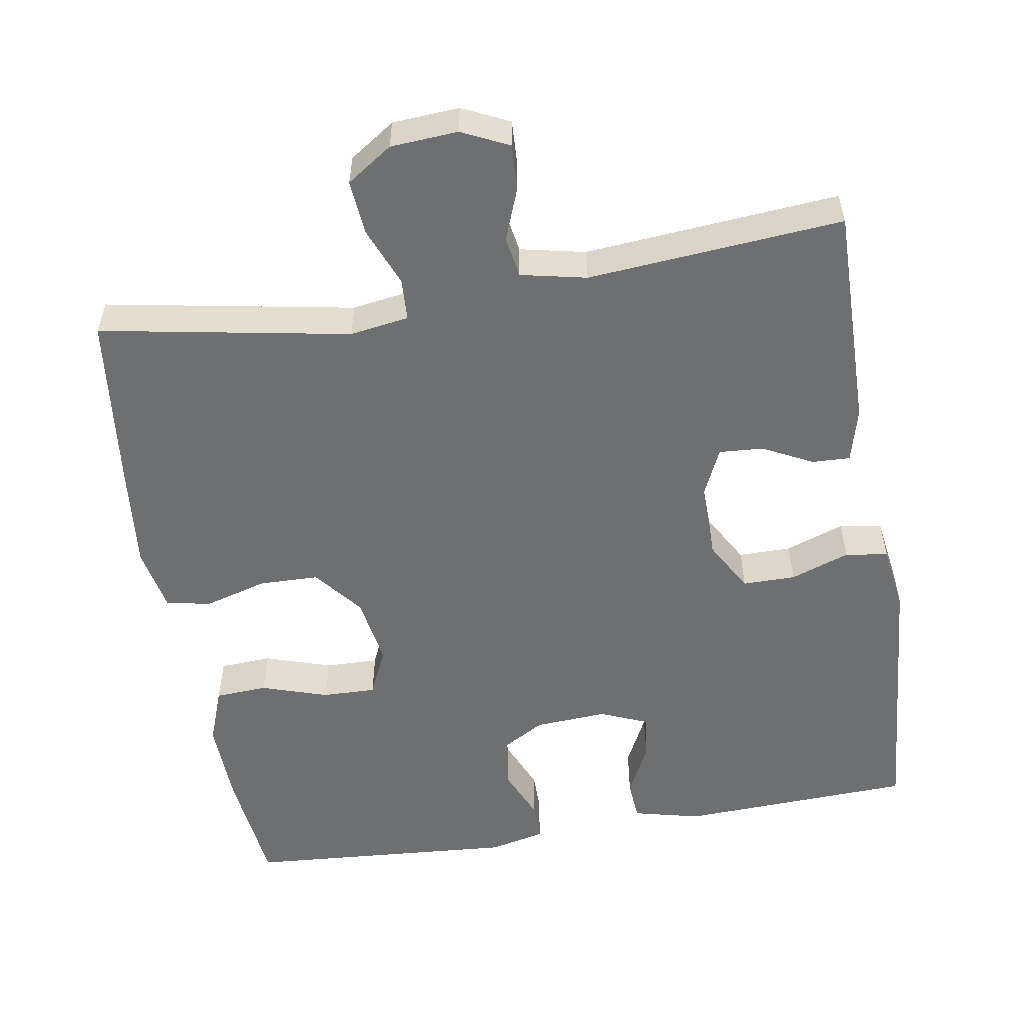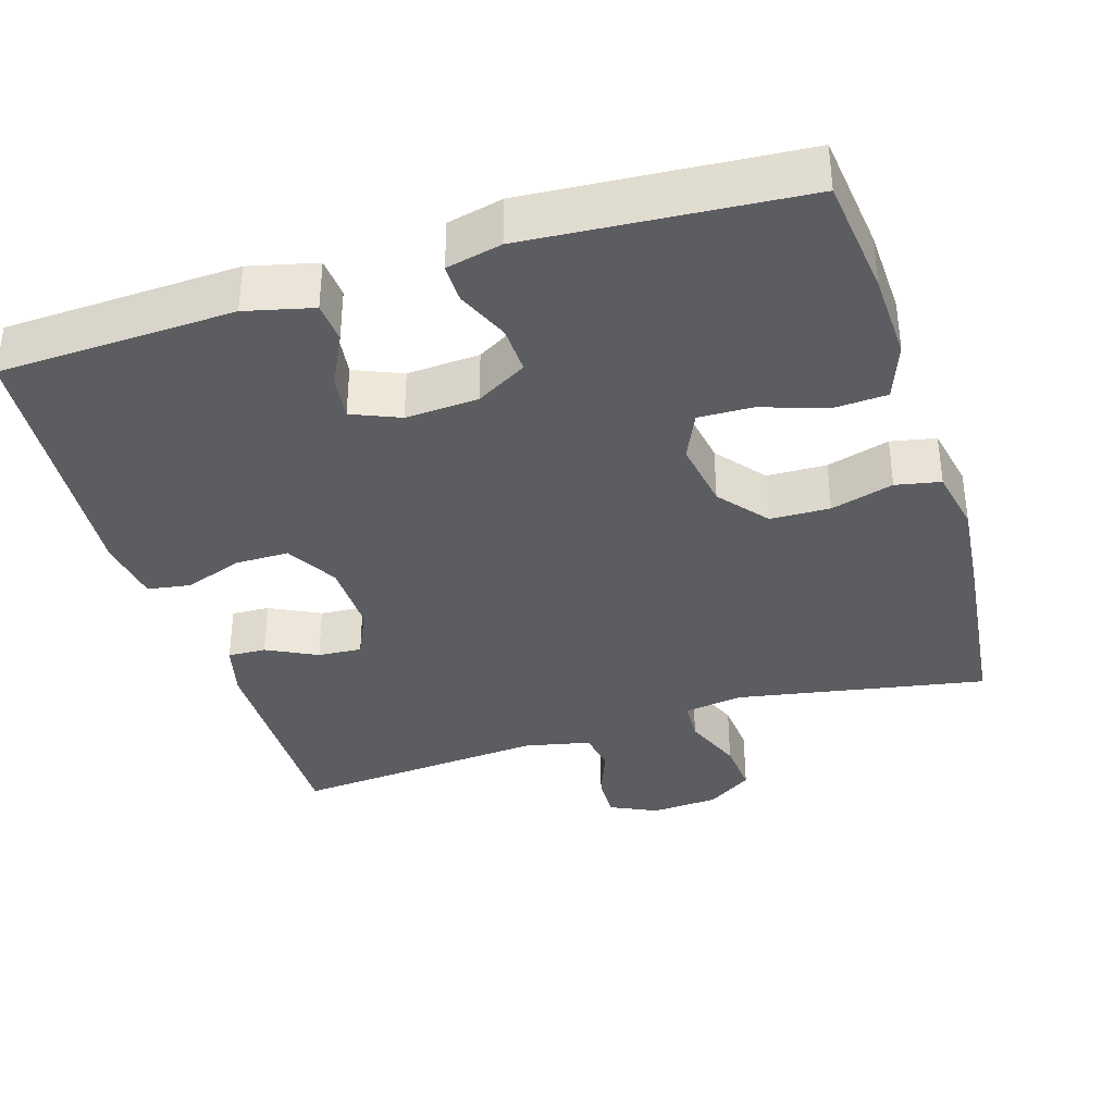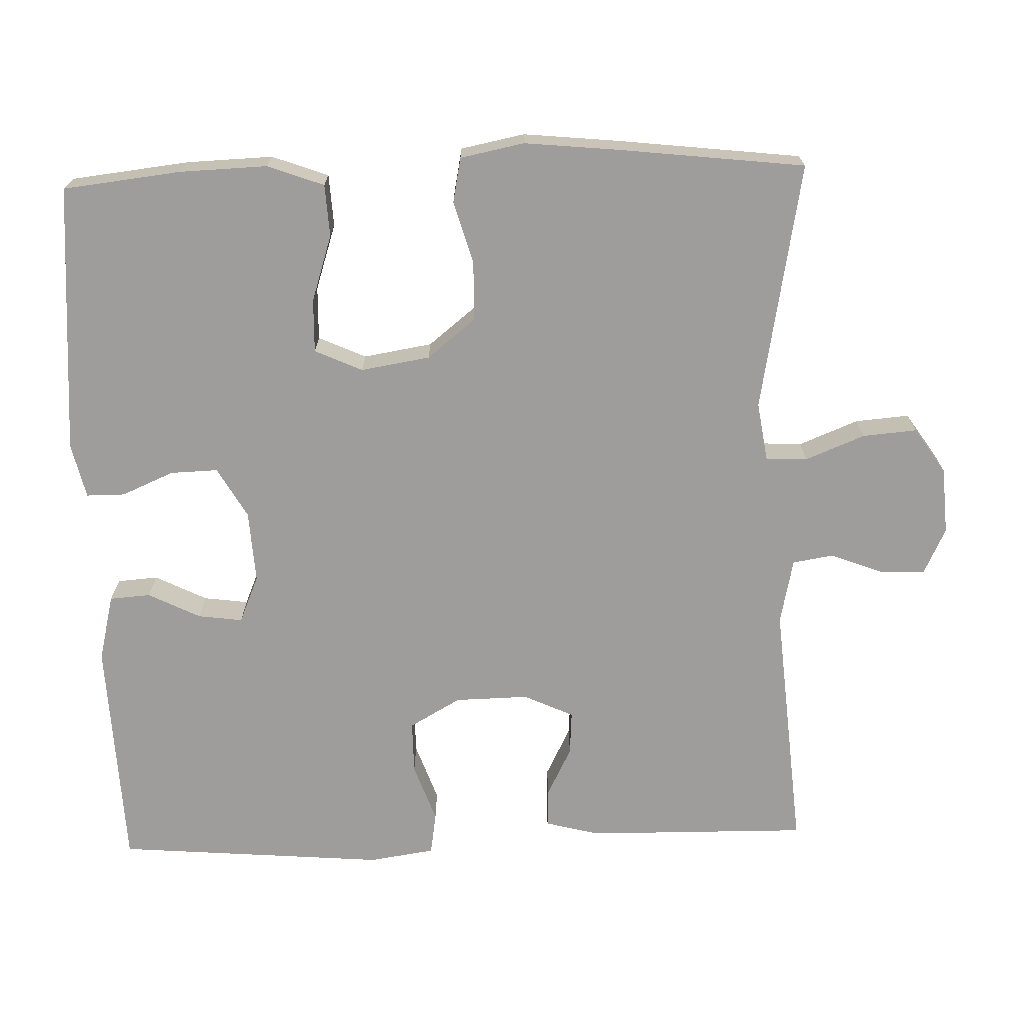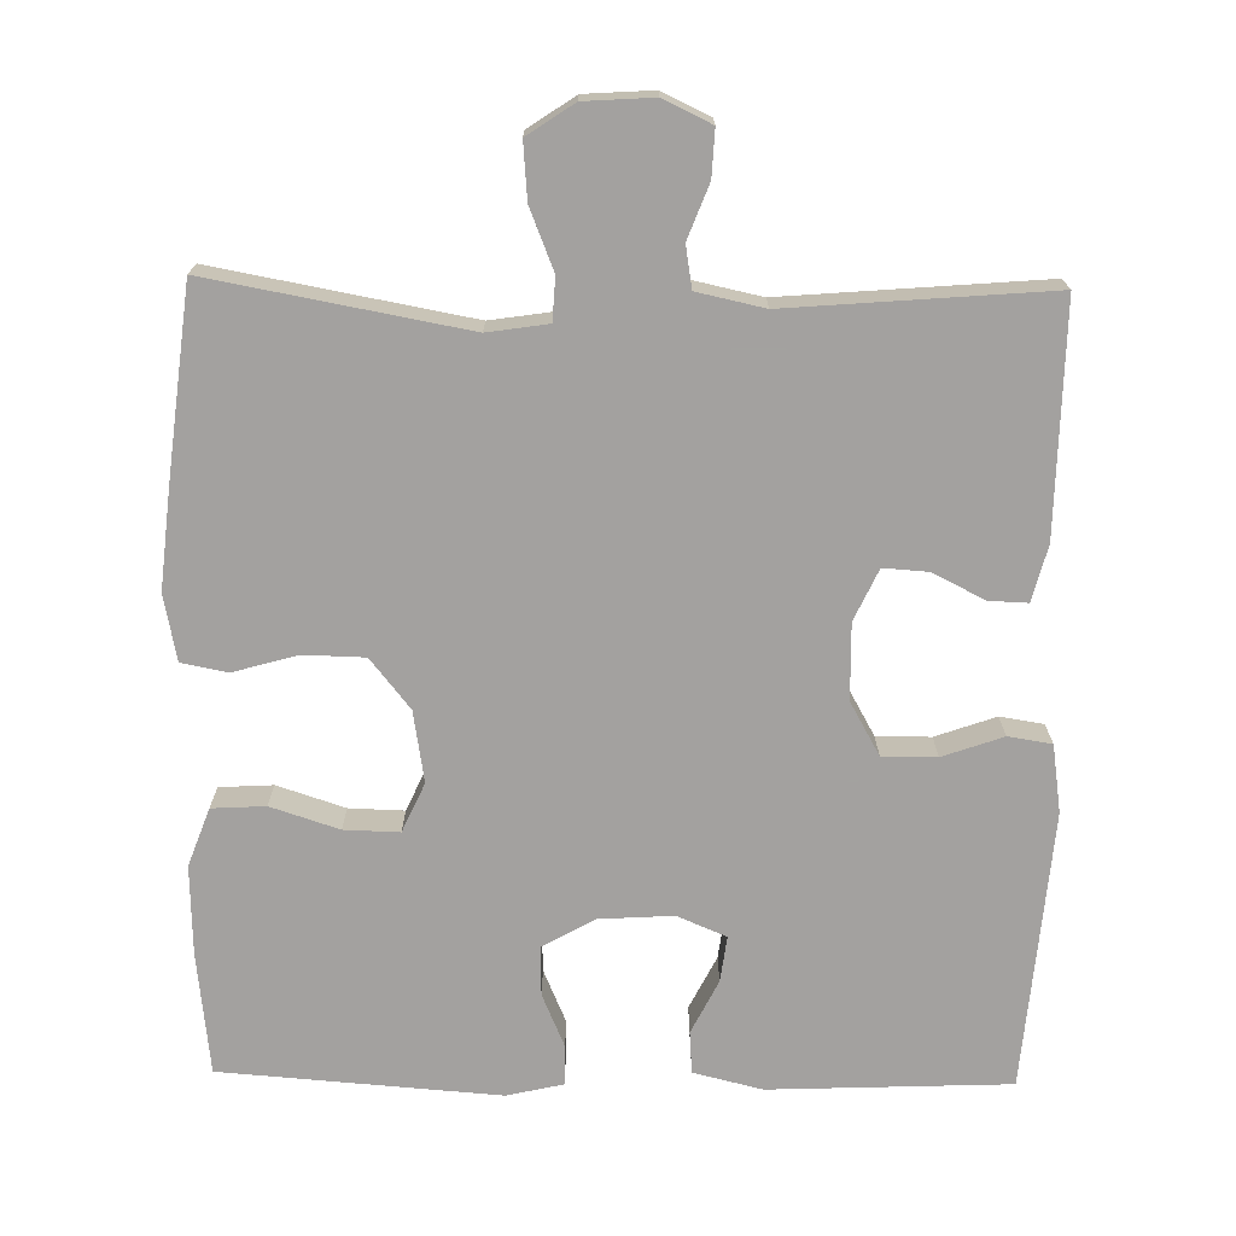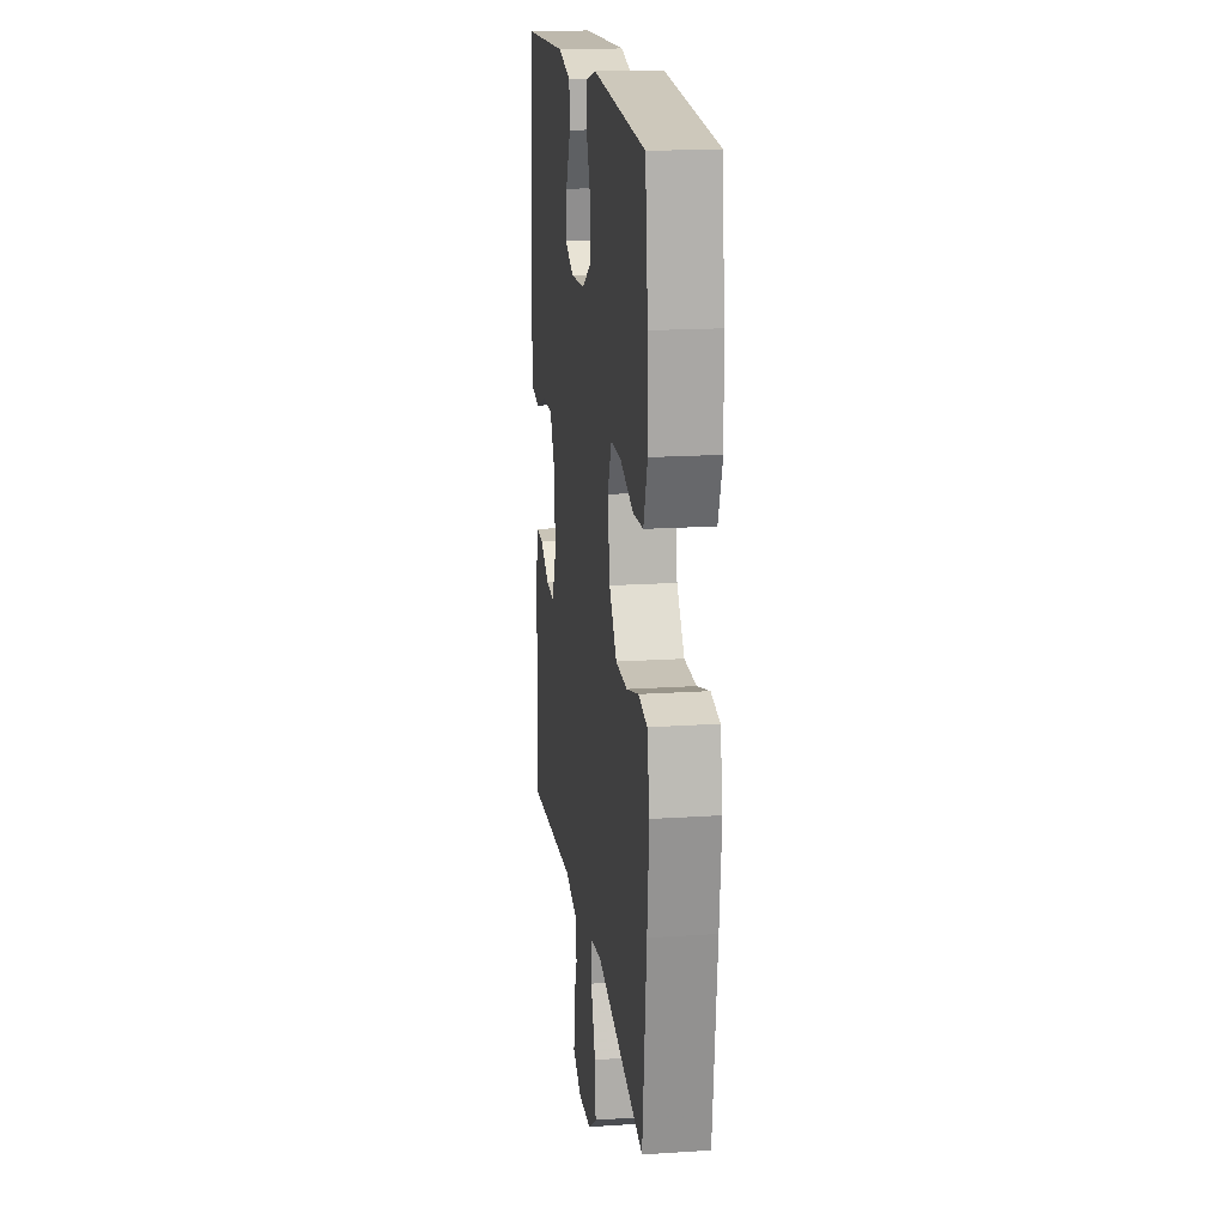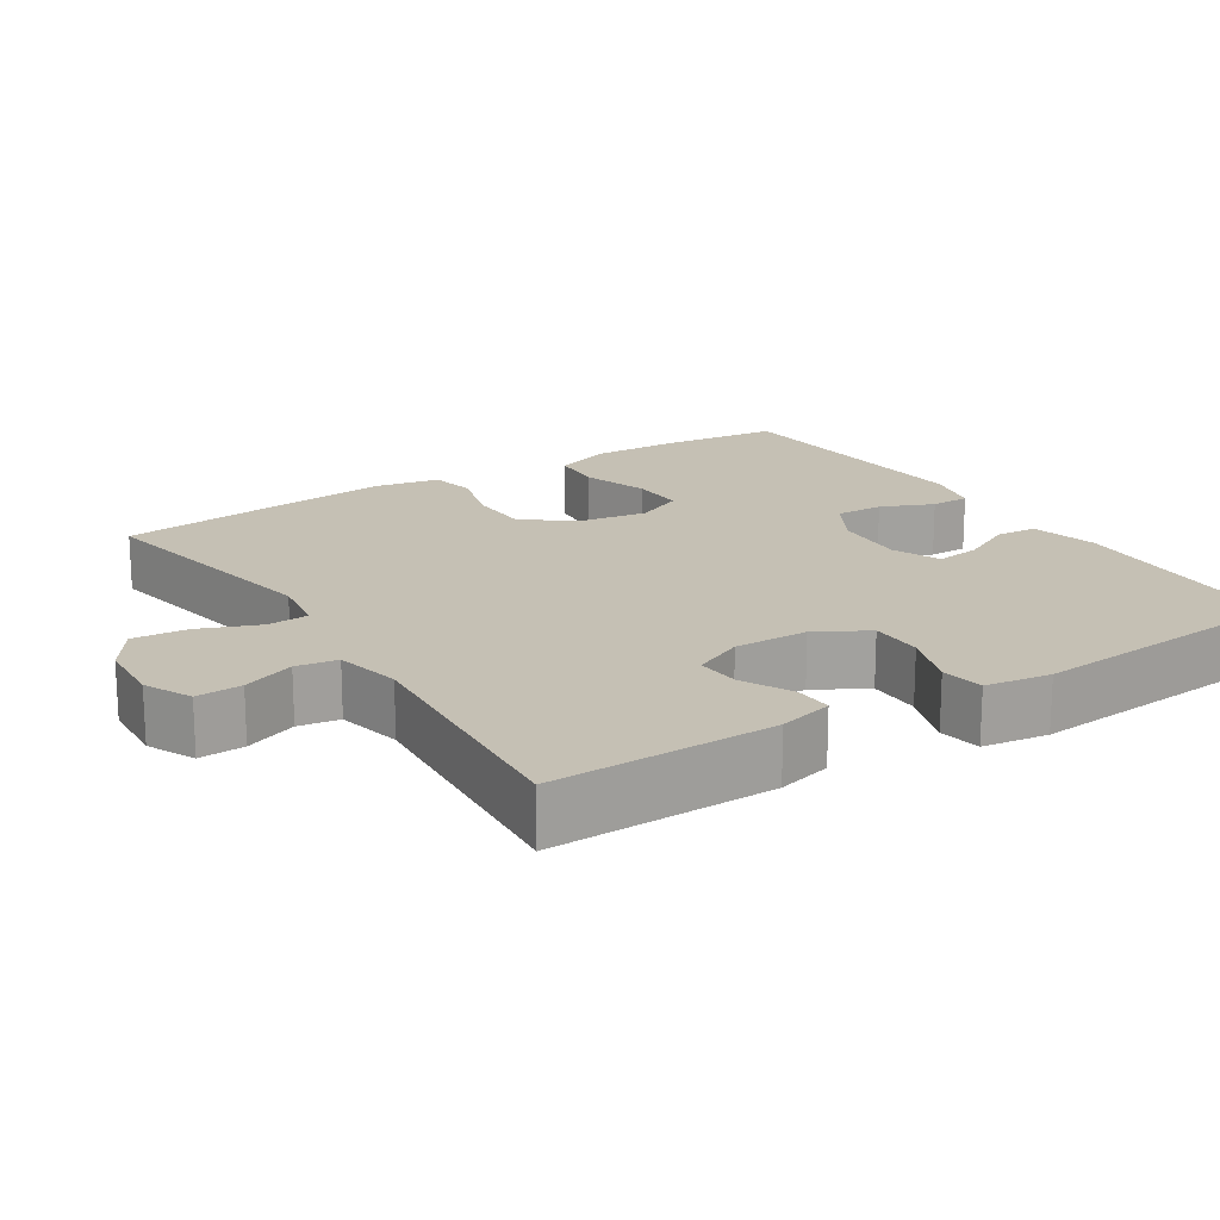
<metadata>
{"format":"obj","ext":"obj","renderer":"f3d","projection":"perspective","resolution":1024,"background":"white","views":[{"elev":-54.5,"azim":-170.5,"up":"+Y"},{"elev":-36.4,"azim":17.3,"up":"+Y"},{"elev":-70.5,"azim":91.8,"up":"+Y"},{"elev":-72.3,"azim":179.0,"up":"+Y"},{"elev":17.7,"azim":82.6,"up":"+Z"},{"elev":18.2,"azim":-122.7,"up":"+Y"}]}
</metadata>
<code>
v 0.5 0.07 -0.5
v 0.166 0.07 -0.439
v 0.087 0.07 -0.451
v 0.084 0.07 -0.507
v 0.116 0.07 -0.587
v 0.122 0.07 -0.66
v 0.061 0.07 -0.701
v -0.029 0.07 -0.707
v -0.092 0.07 -0.677
v -0.089 0.07 -0.616
v -0.062 0.07 -0.546
v -0.071 0.07 -0.491
v -0.159 0.07 -0.472
v -0.5 0.07 -0.5
v -0.496 0.07 -0.201
v -0.477 0.07 -0.128
v -0.426 0.07 -0.13
v -0.359 0.07 -0.164
v -0.3 0.07 -0.168
v -0.269 0.07 -0.101
v -0.271 0.07 -0.002
v -0.31 0.07 0.067
v -0.381 0.07 0.067
v -0.46 0.07 0.039
v -0.517 0.07 0.048
v -0.53 0.07 0.136
v -0.5 0.07 0.5
v -0.186 0.07 0.513
v -0.096 0.07 0.491
v -0.092 0.07 0.436
v -0.127 0.07 0.366
v -0.135 0.07 0.306
v -0.071 0.07 0.279
v 0.026 0.07 0.285
v 0.094 0.07 0.324
v 0.092 0.07 0.388
v 0.062 0.07 0.458
v 0.062 0.07 0.51
v 0.136 0.07 0.527
v 0.5 0.07 0.5
v 0.518 0.07 0.341
v 0.522 0.07 0.224
v 0.494 0.07 0.148
v 0.424 0.07 0.144
v 0.335 0.07 0.173
v 0.263 0.07 0.175
v 0.234 0.07 0.111
v 0.249 0.07 0.018
v 0.301 0.07 -0.047
v 0.381 0.07 -0.049
v 0.465 0.07 -0.025
v 0.525 0.07 -0.037
v 0.542 0.07 -0.123
v 0.529 0.07 -0.251
v 0.5 0 -0.5
v 0.166 0 -0.439
v 0.087 0 -0.451
v 0.084 0 -0.507
v 0.116 0 -0.587
v 0.122 0 -0.66
v 0.061 0 -0.701
v -0.029 0 -0.707
v -0.092 0 -0.677
v -0.089 0 -0.616
v -0.062 0 -0.546
v -0.071 0 -0.491
v -0.159 0 -0.472
v -0.5 0 -0.5
v -0.496 0 -0.201
v -0.477 0 -0.128
v -0.426 0 -0.13
v -0.359 0 -0.164
v -0.3 0 -0.168
v -0.269 0 -0.101
v -0.271 0 -0.002
v -0.31 0 0.067
v -0.381 0 0.067
v -0.46 0 0.039
v -0.517 0 0.048
v -0.53 0 0.136
v -0.5 0 0.5
v -0.186 0 0.513
v -0.096 0 0.491
v -0.092 0 0.436
v -0.127 0 0.366
v -0.135 0 0.306
v -0.071 0 0.279
v 0.026 0 0.285
v 0.094 0 0.324
v 0.092 0 0.388
v 0.062 0 0.458
v 0.062 0 0.51
v 0.136 0 0.527
v 0.5 0 0.5
v 0.518 0 0.341
v 0.522 0 0.224
v 0.494 0 0.148
v 0.424 0 0.144
v 0.335 0 0.173
v 0.263 0 0.175
v 0.234 0 0.111
v 0.249 0 0.018
v 0.301 0 -0.047
v 0.381 0 -0.049
v 0.465 0 -0.025
v 0.525 0 -0.037
v 0.542 0 -0.123
v 0.529 0 -0.251
f 53 54 1 2
f 50 51 52 53
f 49 50 53 2
f 48 49 2 3
f 47 48 3
f 42 43 44 45
f 42 45 46
f 41 42 46
f 40 41 46
f 39 40 46
f 36 37 38 39
f 35 36 39 46
f 34 35 46 47
f 28 29 30 31
f 28 31 32
f 27 28 32
f 26 27 32
f 23 24 25 26
f 22 23 26 32
f 21 22 32 33
f 15 16 17 18
f 13 14 15 18
f 12 13 18 19
f 8 9 10 11
f 8 11 12
f 7 8 12
f 4 5 6 7
f 3 4 7 12
f 20 21 33 34
f 19 20 34 47
f 3 12 19 47
f 56 55 108 107
f 107 106 105 104
f 56 107 104 103
f 57 56 103 102
f 57 102 101
f 99 98 97 96
f 100 99 96
f 100 96 95
f 100 95 94
f 100 94 93
f 93 92 91 90
f 100 93 90 89
f 101 100 89 88
f 85 84 83 82
f 86 85 82
f 86 82 81
f 86 81 80
f 80 79 78 77
f 86 80 77 76
f 87 86 76 75
f 72 71 70 69
f 72 69 68 67
f 73 72 67 66
f 65 64 63 62
f 66 65 62
f 66 62 61
f 61 60 59 58
f 66 61 58 57
f 88 87 75 74
f 101 88 74 73
f 101 73 66 57
f 1 55 56 2
f 2 56 57 3
f 3 57 58 4
f 4 58 59 5
f 5 59 60 6
f 6 60 61 7
f 7 61 62 8
f 8 62 63 9
f 9 63 64 10
f 10 64 65 11
f 11 65 66 12
f 12 66 67 13
f 13 67 68 14
f 14 68 69 15
f 15 69 70 16
f 16 70 71 17
f 17 71 72 18
f 18 72 73 19
f 19 73 74 20
f 20 74 75 21
f 21 75 76 22
f 22 76 77 23
f 23 77 78 24
f 24 78 79 25
f 25 79 80 26
f 26 80 81 27
f 27 81 82 28
f 28 82 83 29
f 29 83 84 30
f 30 84 85 31
f 31 85 86 32
f 32 86 87 33
f 33 87 88 34
f 34 88 89 35
f 35 89 90 36
f 36 90 91 37
f 37 91 92 38
f 38 92 93 39
f 39 93 94 40
f 40 94 95 41
f 41 95 96 42
f 42 96 97 43
f 43 97 98 44
f 44 98 99 45
f 45 99 100 46
f 46 100 101 47
f 47 101 102 48
f 48 102 103 49
f 49 103 104 50
f 50 104 105 51
f 51 105 106 52
f 52 106 107 53
f 53 107 108 54
f 54 108 55 1

</code>
